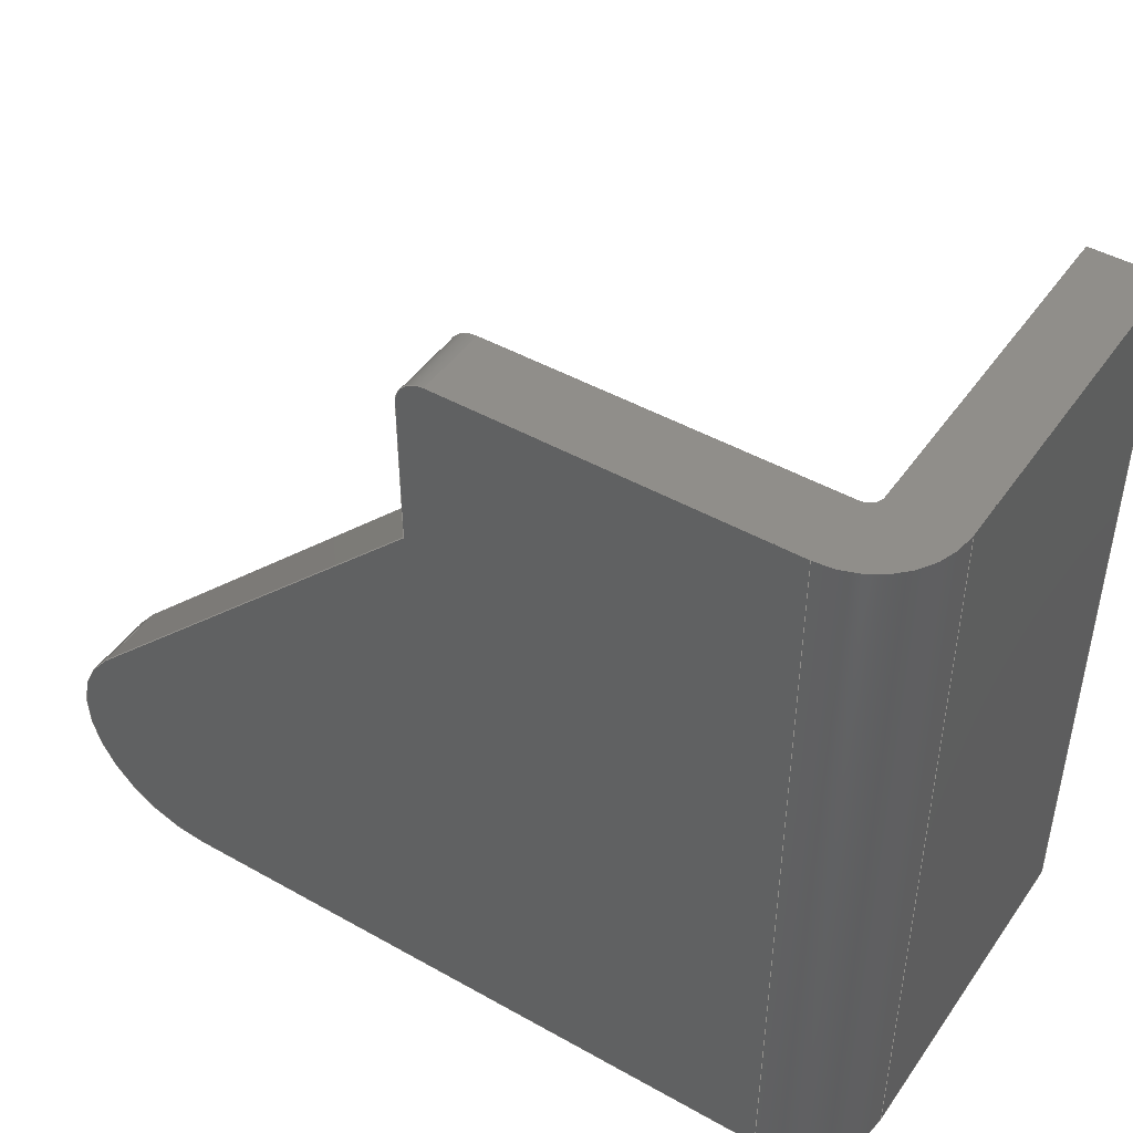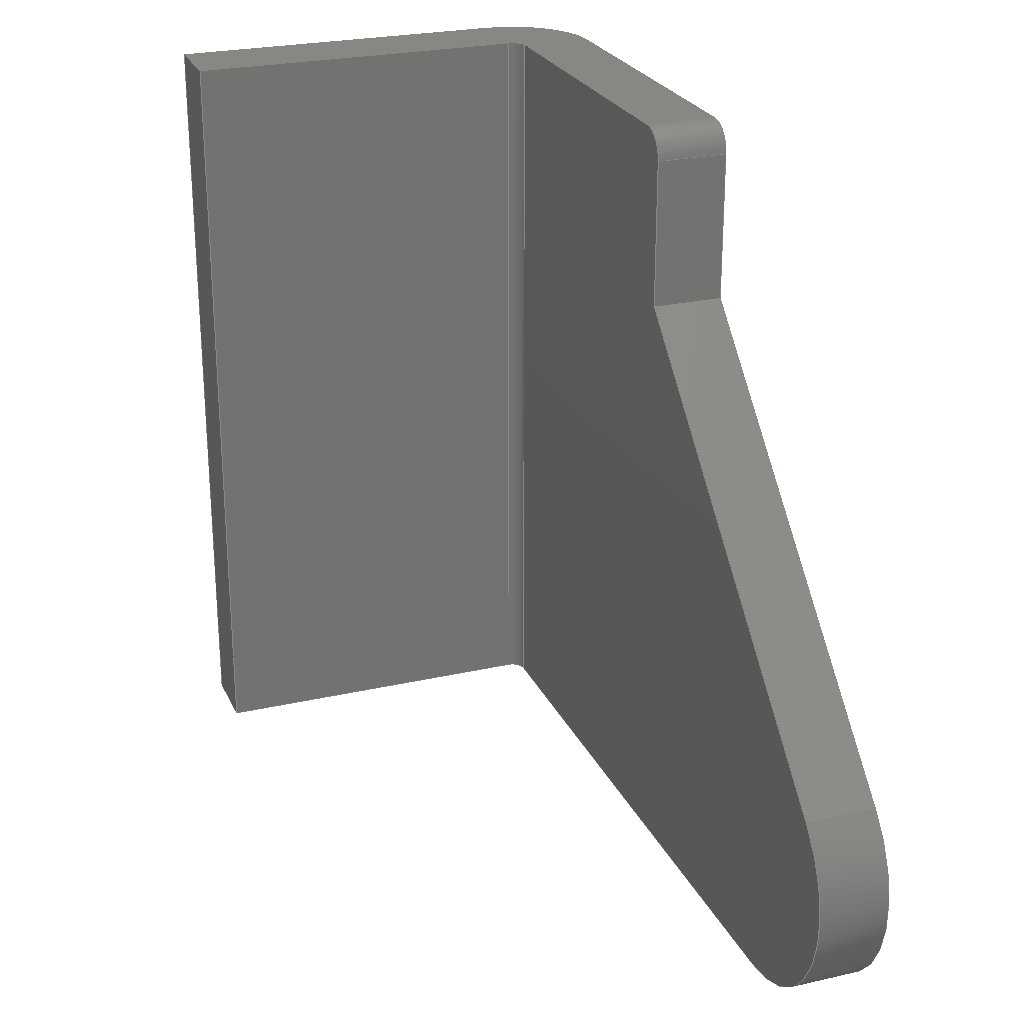
<metadata>
{"format":"step","ext":"step","renderer":"f3d","projection":"perspective","resolution":1024,"background":"white","views":[{"elev":45.9,"azim":-57.1,"up":"+Z"},{"elev":25.1,"azim":159.7,"up":"+Z"}]}
</metadata>
<code>
ISO-10303-21;
DATA;
#1=MECHANICAL_DESIGN_GEOMETRIC_PRESENTATION_REPRESENTATION('',(#4),#413);
#2=SHAPE_REPRESENTATION_RELATIONSHIP('SRR','None',#420,#3);
#3=ADVANCED_BREP_SHAPE_REPRESENTATION('',(#5),#412);
#4=STYLED_ITEM('',(#429),#5);
#5=MANIFOLD_SOLID_BREP('Body1',#237);
#6=CIRCLE('',#253,0.1);
#7=CIRCLE('',#254,0.1);
#8=CIRCLE('',#257,0.45);
#9=CIRCLE('',#258,0.45);
#10=CIRCLE('',#261,0.3);
#11=CIRCLE('',#262,0.05);
#12=CIRCLE('',#264,0.05);
#13=CIRCLE('',#269,0.3);
#14=CYLINDRICAL_SURFACE('',#252,0.1);
#15=CYLINDRICAL_SURFACE('',#256,0.45);
#16=CYLINDRICAL_SURFACE('',#263,0.05);
#17=CYLINDRICAL_SURFACE('',#268,0.3);
#18=FACE_OUTER_BOUND('',#31,.T.);
#19=FACE_OUTER_BOUND('',#32,.T.);
#20=FACE_OUTER_BOUND('',#33,.T.);
#21=FACE_OUTER_BOUND('',#34,.T.);
#22=FACE_OUTER_BOUND('',#35,.T.);
#23=FACE_OUTER_BOUND('',#36,.T.);
#24=FACE_OUTER_BOUND('',#37,.T.);
#25=FACE_OUTER_BOUND('',#38,.T.);
#26=FACE_OUTER_BOUND('',#39,.T.);
#27=FACE_OUTER_BOUND('',#40,.T.);
#28=FACE_OUTER_BOUND('',#41,.T.);
#29=FACE_OUTER_BOUND('',#42,.T.);
#30=FACE_OUTER_BOUND('',#43,.T.);
#31=EDGE_LOOP('',(#149,#150,#151,#152));
#32=EDGE_LOOP('',(#153,#154,#155,#156));
#33=EDGE_LOOP('',(#157,#158,#159,#160));
#34=EDGE_LOOP('',(#161,#162,#163,#164));
#35=EDGE_LOOP('',(#165,#166,#167,#168,#169,#170,#171));
#36=EDGE_LOOP('',(#172,#173,#174,#175,#176,#177,#178,#179));
#37=EDGE_LOOP('',(#180,#181,#182,#183));
#38=EDGE_LOOP('',(#184,#185,#186,#187));
#39=EDGE_LOOP('',(#188,#189,#190,#191));
#40=EDGE_LOOP('',(#192,#193,#194,#195));
#41=EDGE_LOOP('',(#196,#197,#198,#199));
#42=EDGE_LOOP('',(#200,#201,#202,#203,#204,#205,#206));
#43=EDGE_LOOP('',(#207,#208,#209,#210,#211,#212,#213,#214));
#44=LINE('',#345,#69);
#45=LINE('',#347,#70);
#46=LINE('',#349,#71);
#47=LINE('',#350,#72);
#48=LINE('',#356,#73);
#49=LINE('',#359,#74);
#50=LINE('',#361,#75);
#51=LINE('',#362,#76);
#52=LINE('',#367,#77);
#53=LINE('',#371,#78);
#54=LINE('',#373,#79);
#55=LINE('',#374,#80);
#56=LINE('',#377,#81);
#57=LINE('',#381,#82);
#58=LINE('',#383,#83);
#59=LINE('',#385,#84);
#60=LINE('',#390,#85);
#61=LINE('',#393,#86);
#62=LINE('',#394,#87);
#63=LINE('',#397,#88);
#64=LINE('',#398,#89);
#65=LINE('',#401,#90);
#66=LINE('',#402,#91);
#67=LINE('',#406,#92);
#68=LINE('',#408,#93);
#69=VECTOR('',#276,1);
#70=VECTOR('',#277,1);
#71=VECTOR('',#278,1);
#72=VECTOR('',#279,1);
#73=VECTOR('',#284,1);
#74=VECTOR('',#287,1);
#75=VECTOR('',#290,1);
#76=VECTOR('',#291,1);
#77=VECTOR('',#296,1);
#78=VECTOR('',#301,1);
#79=VECTOR('',#302,1);
#80=VECTOR('',#303,1);
#81=VECTOR('',#306,1);
#82=VECTOR('',#309,1);
#83=VECTOR('',#310,1);
#84=VECTOR('',#311,1);
#85=VECTOR('',#318,1);
#86=VECTOR('',#321,1);
#87=VECTOR('',#322,1);
#88=VECTOR('',#325,1);
#89=VECTOR('',#326,1);
#90=VECTOR('',#329,1);
#91=VECTOR('',#330,1);
#92=VECTOR('',#335,1);
#93=VECTOR('',#338,1);
#94=VERTEX_POINT('',#343);
#95=VERTEX_POINT('',#344);
#96=VERTEX_POINT('',#346);
#97=VERTEX_POINT('',#348);
#98=VERTEX_POINT('',#352);
#99=VERTEX_POINT('',#353);
#100=VERTEX_POINT('',#355);
#101=VERTEX_POINT('',#357);
#102=VERTEX_POINT('',#364);
#103=VERTEX_POINT('',#366);
#104=VERTEX_POINT('',#370);
#105=VERTEX_POINT('',#372);
#106=VERTEX_POINT('',#376);
#107=VERTEX_POINT('',#378);
#108=VERTEX_POINT('',#380);
#109=VERTEX_POINT('',#382);
#110=VERTEX_POINT('',#384);
#111=VERTEX_POINT('',#388);
#112=VERTEX_POINT('',#392);
#113=VERTEX_POINT('',#396);
#114=VERTEX_POINT('',#400);
#115=VERTEX_POINT('',#404);
#116=EDGE_CURVE('',#94,#95,#44,.T.);
#117=EDGE_CURVE('',#94,#96,#45,.T.);
#118=EDGE_CURVE('',#97,#96,#46,.T.);
#119=EDGE_CURVE('',#95,#97,#47,.T.);
#120=EDGE_CURVE('',#98,#99,#6,.T.);
#121=EDGE_CURVE('',#98,#100,#48,.T.);
#122=EDGE_CURVE('',#101,#100,#7,.T.);
#123=EDGE_CURVE('',#101,#99,#49,.T.);
#124=EDGE_CURVE('',#95,#98,#50,.T.);
#125=EDGE_CURVE('',#100,#97,#51,.T.);
#126=EDGE_CURVE('',#102,#94,#8,.T.);
#127=EDGE_CURVE('',#103,#102,#52,.T.);
#128=EDGE_CURVE('',#96,#103,#9,.T.);
#129=EDGE_CURVE('',#104,#99,#53,.T.);
#130=EDGE_CURVE('',#105,#104,#54,.T.);
#131=EDGE_CURVE('',#105,#102,#55,.T.);
#132=EDGE_CURVE('',#101,#106,#56,.T.);
#133=EDGE_CURVE('',#106,#107,#10,.T.);
#134=EDGE_CURVE('',#107,#108,#57,.T.);
#135=EDGE_CURVE('',#108,#109,#58,.T.);
#136=EDGE_CURVE('',#109,#110,#59,.T.);
#137=EDGE_CURVE('',#110,#104,#11,.T.);
#138=EDGE_CURVE('',#105,#111,#12,.T.);
#139=EDGE_CURVE('',#111,#110,#60,.T.);
#140=EDGE_CURVE('',#112,#111,#61,.T.);
#141=EDGE_CURVE('',#112,#109,#62,.T.);
#142=EDGE_CURVE('',#113,#112,#63,.T.);
#143=EDGE_CURVE('',#113,#108,#64,.T.);
#144=EDGE_CURVE('',#114,#113,#65,.T.);
#145=EDGE_CURVE('',#114,#107,#66,.T.);
#146=EDGE_CURVE('',#115,#114,#13,.T.);
#147=EDGE_CURVE('',#115,#106,#67,.T.);
#148=EDGE_CURVE('',#115,#103,#68,.T.);
#149=ORIENTED_EDGE('',*,*,#116,.F.);
#150=ORIENTED_EDGE('',*,*,#117,.T.);
#151=ORIENTED_EDGE('',*,*,#118,.F.);
#152=ORIENTED_EDGE('',*,*,#119,.F.);
#153=ORIENTED_EDGE('',*,*,#120,.F.);
#154=ORIENTED_EDGE('',*,*,#121,.T.);
#155=ORIENTED_EDGE('',*,*,#122,.F.);
#156=ORIENTED_EDGE('',*,*,#123,.T.);
#157=ORIENTED_EDGE('',*,*,#124,.F.);
#158=ORIENTED_EDGE('',*,*,#119,.T.);
#159=ORIENTED_EDGE('',*,*,#125,.F.);
#160=ORIENTED_EDGE('',*,*,#121,.F.);
#161=ORIENTED_EDGE('',*,*,#126,.F.);
#162=ORIENTED_EDGE('',*,*,#127,.F.);
#163=ORIENTED_EDGE('',*,*,#128,.F.);
#164=ORIENTED_EDGE('',*,*,#117,.F.);
#165=ORIENTED_EDGE('',*,*,#126,.T.);
#166=ORIENTED_EDGE('',*,*,#116,.T.);
#167=ORIENTED_EDGE('',*,*,#124,.T.);
#168=ORIENTED_EDGE('',*,*,#120,.T.);
#169=ORIENTED_EDGE('',*,*,#129,.F.);
#170=ORIENTED_EDGE('',*,*,#130,.F.);
#171=ORIENTED_EDGE('',*,*,#131,.T.);
#172=ORIENTED_EDGE('',*,*,#123,.F.);
#173=ORIENTED_EDGE('',*,*,#132,.T.);
#174=ORIENTED_EDGE('',*,*,#133,.T.);
#175=ORIENTED_EDGE('',*,*,#134,.T.);
#176=ORIENTED_EDGE('',*,*,#135,.T.);
#177=ORIENTED_EDGE('',*,*,#136,.T.);
#178=ORIENTED_EDGE('',*,*,#137,.T.);
#179=ORIENTED_EDGE('',*,*,#129,.T.);
#180=ORIENTED_EDGE('',*,*,#138,.F.);
#181=ORIENTED_EDGE('',*,*,#130,.T.);
#182=ORIENTED_EDGE('',*,*,#137,.F.);
#183=ORIENTED_EDGE('',*,*,#139,.F.);
#184=ORIENTED_EDGE('',*,*,#140,.T.);
#185=ORIENTED_EDGE('',*,*,#139,.T.);
#186=ORIENTED_EDGE('',*,*,#136,.F.);
#187=ORIENTED_EDGE('',*,*,#141,.F.);
#188=ORIENTED_EDGE('',*,*,#142,.T.);
#189=ORIENTED_EDGE('',*,*,#141,.T.);
#190=ORIENTED_EDGE('',*,*,#135,.F.);
#191=ORIENTED_EDGE('',*,*,#143,.F.);
#192=ORIENTED_EDGE('',*,*,#144,.T.);
#193=ORIENTED_EDGE('',*,*,#143,.T.);
#194=ORIENTED_EDGE('',*,*,#134,.F.);
#195=ORIENTED_EDGE('',*,*,#145,.F.);
#196=ORIENTED_EDGE('',*,*,#146,.T.);
#197=ORIENTED_EDGE('',*,*,#145,.T.);
#198=ORIENTED_EDGE('',*,*,#133,.F.);
#199=ORIENTED_EDGE('',*,*,#147,.F.);
#200=ORIENTED_EDGE('',*,*,#128,.T.);
#201=ORIENTED_EDGE('',*,*,#148,.F.);
#202=ORIENTED_EDGE('',*,*,#147,.T.);
#203=ORIENTED_EDGE('',*,*,#132,.F.);
#204=ORIENTED_EDGE('',*,*,#122,.T.);
#205=ORIENTED_EDGE('',*,*,#125,.T.);
#206=ORIENTED_EDGE('',*,*,#118,.T.);
#207=ORIENTED_EDGE('',*,*,#127,.T.);
#208=ORIENTED_EDGE('',*,*,#131,.F.);
#209=ORIENTED_EDGE('',*,*,#138,.T.);
#210=ORIENTED_EDGE('',*,*,#140,.F.);
#211=ORIENTED_EDGE('',*,*,#142,.F.);
#212=ORIENTED_EDGE('',*,*,#144,.F.);
#213=ORIENTED_EDGE('',*,*,#146,.F.);
#214=ORIENTED_EDGE('',*,*,#148,.T.);
#215=PLANE('',#251);
#216=PLANE('',#255);
#217=PLANE('',#259);
#218=PLANE('',#260);
#219=PLANE('',#265);
#220=PLANE('',#266);
#221=PLANE('',#267);
#222=PLANE('',#270);
#223=PLANE('',#271);
#224=ADVANCED_FACE('',(#18),#215,.F.);
#225=ADVANCED_FACE('',(#19),#14,.T.);
#226=ADVANCED_FACE('',(#20),#216,.F.);
#227=ADVANCED_FACE('',(#21),#15,.T.);
#228=ADVANCED_FACE('',(#22),#217,.T.);
#229=ADVANCED_FACE('',(#23),#218,.T.);
#230=ADVANCED_FACE('',(#24),#16,.F.);
#231=ADVANCED_FACE('',(#25),#219,.T.);
#232=ADVANCED_FACE('',(#26),#220,.T.);
#233=ADVANCED_FACE('',(#27),#221,.T.);
#234=ADVANCED_FACE('',(#28),#17,.T.);
#235=ADVANCED_FACE('',(#29),#222,.T.);
#236=ADVANCED_FACE('',(#30),#223,.F.);
#237=CLOSED_SHELL('',(#224,#225,#226,#227,#228,#229,#230,#231,#232,#233,
#234,#235,#236));
#238=DERIVED_UNIT_ELEMENT(#240,1);
#239=DERIVED_UNIT_ELEMENT(#415,3);
#240=(
MASS_UNIT()
NAMED_UNIT(*)
SI_UNIT(.KILO.,.GRAM.)
);
#241=DERIVED_UNIT((#238,#239));
#242=MEASURE_REPRESENTATION_ITEM('density measure',
POSITIVE_RATIO_MEASURE(7850),#241);
#243=PROPERTY_DEFINITION_REPRESENTATION(#248,#245);
#244=PROPERTY_DEFINITION_REPRESENTATION(#249,#246);
#245=REPRESENTATION('material name',(#247),#412);
#246=REPRESENTATION('density',(#242),#412);
#247=DESCRIPTIVE_REPRESENTATION_ITEM('Steel','Steel');
#248=PROPERTY_DEFINITION('material property','material name',#422);
#249=PROPERTY_DEFINITION('material property','density of part',#422);
#250=AXIS2_PLACEMENT_3D('placement',#341,#272,#273);
#251=AXIS2_PLACEMENT_3D('',#342,#274,#275);
#252=AXIS2_PLACEMENT_3D('',#351,#280,#281);
#253=AXIS2_PLACEMENT_3D('',#354,#282,#283);
#254=AXIS2_PLACEMENT_3D('',#358,#285,#286);
#255=AXIS2_PLACEMENT_3D('',#360,#288,#289);
#256=AXIS2_PLACEMENT_3D('',#363,#292,#293);
#257=AXIS2_PLACEMENT_3D('',#365,#294,#295);
#258=AXIS2_PLACEMENT_3D('',#368,#297,#298);
#259=AXIS2_PLACEMENT_3D('',#369,#299,#300);
#260=AXIS2_PLACEMENT_3D('',#375,#304,#305);
#261=AXIS2_PLACEMENT_3D('',#379,#307,#308);
#262=AXIS2_PLACEMENT_3D('',#386,#312,#313);
#263=AXIS2_PLACEMENT_3D('',#387,#314,#315);
#264=AXIS2_PLACEMENT_3D('',#389,#316,#317);
#265=AXIS2_PLACEMENT_3D('',#391,#319,#320);
#266=AXIS2_PLACEMENT_3D('',#395,#323,#324);
#267=AXIS2_PLACEMENT_3D('',#399,#327,#328);
#268=AXIS2_PLACEMENT_3D('',#403,#331,#332);
#269=AXIS2_PLACEMENT_3D('',#405,#333,#334);
#270=AXIS2_PLACEMENT_3D('',#407,#336,#337);
#271=AXIS2_PLACEMENT_3D('',#409,#339,#340);
#272=DIRECTION('axis',(0,0,1));
#273=DIRECTION('refdir',(1,0,0));
#274=DIRECTION('center_axis',(0,-0.7071,-0.7071));
#275=DIRECTION('ref_axis',(-2.886e-17,-0.7071,0.7071));
#276=DIRECTION('',(-2.886e-17,-0.7071,0.7071));
#277=DIRECTION('',(-1,0,0));
#278=DIRECTION('',(0,0.7071,-0.7071));
#279=DIRECTION('',(-1,0,0));
#280=DIRECTION('center_axis',(-1,0,0));
#281=DIRECTION('ref_axis',(0,1,8.882e-15));
#282=DIRECTION('center_axis',(1,-4.082e-17,0));
#283=DIRECTION('ref_axis',(0,1,8.882e-15));
#284=DIRECTION('',(-1,0,0));
#285=DIRECTION('center_axis',(-1,0,0));
#286=DIRECTION('ref_axis',(0,1,8.882e-15));
#287=DIRECTION('',(1,0,0));
#288=DIRECTION('center_axis',(0,-1,4.981e-06));
#289=DIRECTION('ref_axis',(2.033e-22,4.981e-06,1));
#290=DIRECTION('',(2.033e-22,4.981e-06,1));
#291=DIRECTION('',(0,-4.981e-06,-1));
#292=DIRECTION('center_axis',(-1,0,0));
#293=DIRECTION('ref_axis',(0,0,-1));
#294=DIRECTION('center_axis',(1,-4.082e-17,0));
#295=DIRECTION('ref_axis',(0,0,-1));
#296=DIRECTION('',(1,0,0));
#297=DIRECTION('center_axis',(-1,0,0));
#298=DIRECTION('ref_axis',(0,0,-1));
#299=DIRECTION('center_axis',(1,-4.082e-17,0));
#300=DIRECTION('ref_axis',(4.082e-17,1,0));
#301=DIRECTION('',(4.082e-17,1,0));
#302=DIRECTION('',(0,0,1));
#303=DIRECTION('',(4.082e-17,1,0));
#304=DIRECTION('center_axis',(0,0,1));
#305=DIRECTION('ref_axis',(1,0,0));
#306=DIRECTION('',(0,-1,0));
#307=DIRECTION('center_axis',(0,0,1));
#308=DIRECTION('ref_axis',(-1,-3.701e-16,0));
#309=DIRECTION('',(1,0,0));
#310=DIRECTION('',(0,1,0));
#311=DIRECTION('',(-1,0,0));
#312=DIRECTION('center_axis',(0,0,-1));
#313=DIRECTION('ref_axis',(-1,1.11e-15,0));
#314=DIRECTION('center_axis',(0,0,1));
#315=DIRECTION('ref_axis',(-1,1.11e-15,0));
#316=DIRECTION('center_axis',(0,0,1));
#317=DIRECTION('ref_axis',(-1,1.11e-15,0));
#318=DIRECTION('',(0,0,1));
#319=DIRECTION('center_axis',(0,1,0));
#320=DIRECTION('ref_axis',(-1,0,0));
#321=DIRECTION('',(-1,0,0));
#322=DIRECTION('',(0,0,1));
#323=DIRECTION('center_axis',(1,0,0));
#324=DIRECTION('ref_axis',(0,1,0));
#325=DIRECTION('',(0,1,0));
#326=DIRECTION('',(0,0,1));
#327=DIRECTION('center_axis',(0,-1,0));
#328=DIRECTION('ref_axis',(1,0,0));
#329=DIRECTION('',(1,0,0));
#330=DIRECTION('',(0,0,1));
#331=DIRECTION('center_axis',(0,0,1));
#332=DIRECTION('ref_axis',(-1,-3.701e-16,0));
#333=DIRECTION('center_axis',(0,0,1));
#334=DIRECTION('ref_axis',(-1,-3.701e-16,0));
#335=DIRECTION('',(0,0,1));
#336=DIRECTION('center_axis',(-1,0,0));
#337=DIRECTION('ref_axis',(0,-1,0));
#338=DIRECTION('',(0,1,0));
#339=DIRECTION('center_axis',(0,0,1));
#340=DIRECTION('ref_axis',(1,0,0));
#341=CARTESIAN_POINT('',(0,0,0));
#342=CARTESIAN_POINT('Origin',(0.5,2.888,0.7682));
#343=CARTESIAN_POINT('',(0.5,2.888,0.7682));
#344=CARTESIAN_POINT('',(0.5,1.575,2.081));
#345=CARTESIAN_POINT('',(0.5,2.433,1.223));
#346=CARTESIAN_POINT('',(0.25,2.888,0.7682));
#347=CARTESIAN_POINT('',(0.5,2.888,0.7682));
#348=CARTESIAN_POINT('',(0.25,1.575,2.081));
#349=CARTESIAN_POINT('',(0.25,3.113,0.5432));
#350=CARTESIAN_POINT('',(0.5,1.575,2.081));
#351=CARTESIAN_POINT('Origin',(0.5,1.475,2.6));
#352=CARTESIAN_POINT('',(0.5,1.575,2.6));
#353=CARTESIAN_POINT('',(0.5,1.475,2.7));
#354=CARTESIAN_POINT('Origin',(0.5,1.475,2.6));
#355=CARTESIAN_POINT('',(0.25,1.575,2.6));
#356=CARTESIAN_POINT('',(0.5,1.575,2.6));
#357=CARTESIAN_POINT('',(0.25,1.475,2.7));
#358=CARTESIAN_POINT('Origin',(0.25,1.475,2.6));
#359=CARTESIAN_POINT('',(0.5,1.475,2.7));
#360=CARTESIAN_POINT('Origin',(0.5,1.575,2.081));
#361=CARTESIAN_POINT('',(0.5,1.575,1.041));
#362=CARTESIAN_POINT('',(0.25,1.575,1.041));
#363=CARTESIAN_POINT('Origin',(0.5,2.57,0.45));
#364=CARTESIAN_POINT('',(0.5,2.57,1.665e-16));
#365=CARTESIAN_POINT('Origin',(0.5,2.57,0.45));
#366=CARTESIAN_POINT('',(0.25,2.57,1.665e-16));
#367=CARTESIAN_POINT('',(0.5,2.57,0));
#368=CARTESIAN_POINT('Origin',(0.25,2.57,0.45));
#369=CARTESIAN_POINT('Origin',(0.5,0.3,0));
#370=CARTESIAN_POINT('',(0.5,0.3,2.7));
#371=CARTESIAN_POINT('',(0.5,0.3,2.7));
#372=CARTESIAN_POINT('',(0.5,0.3,0));
#373=CARTESIAN_POINT('',(0.5,0.3,0));
#374=CARTESIAN_POINT('',(0.5,0.3,0));
#375=CARTESIAN_POINT('Origin',(1,1.51,2.7));
#376=CARTESIAN_POINT('',(0.25,0.3,2.7));
#377=CARTESIAN_POINT('',(0.25,0.3,2.7));
#378=CARTESIAN_POINT('',(0.55,0,2.7));
#379=CARTESIAN_POINT('Origin',(0.55,0.3,2.7));
#380=CARTESIAN_POINT('',(1.75,0,2.7));
#381=CARTESIAN_POINT('',(0.55,0,2.7));
#382=CARTESIAN_POINT('',(1.75,0.25,2.7));
#383=CARTESIAN_POINT('',(1.75,0,2.7));
#384=CARTESIAN_POINT('',(0.55,0.25,2.7));
#385=CARTESIAN_POINT('',(1.75,0.25,2.7));
#386=CARTESIAN_POINT('Origin',(0.55,0.3,2.7));
#387=CARTESIAN_POINT('Origin',(0.55,0.3,0));
#388=CARTESIAN_POINT('',(0.55,0.25,0));
#389=CARTESIAN_POINT('Origin',(0.55,0.3,0));
#390=CARTESIAN_POINT('',(0.55,0.25,0));
#391=CARTESIAN_POINT('Origin',(1.75,0.25,0));
#392=CARTESIAN_POINT('',(1.75,0.25,0));
#393=CARTESIAN_POINT('',(1.75,0.25,0));
#394=CARTESIAN_POINT('',(1.75,0.25,0));
#395=CARTESIAN_POINT('Origin',(1.75,0,0));
#396=CARTESIAN_POINT('',(1.75,0,0));
#397=CARTESIAN_POINT('',(1.75,0,0));
#398=CARTESIAN_POINT('',(1.75,0,0));
#399=CARTESIAN_POINT('Origin',(0.55,0,0));
#400=CARTESIAN_POINT('',(0.55,0,0));
#401=CARTESIAN_POINT('',(0.55,0,0));
#402=CARTESIAN_POINT('',(0.55,0,0));
#403=CARTESIAN_POINT('Origin',(0.55,0.3,0));
#404=CARTESIAN_POINT('',(0.25,0.3,0));
#405=CARTESIAN_POINT('Origin',(0.55,0.3,0));
#406=CARTESIAN_POINT('',(0.25,0.3,0));
#407=CARTESIAN_POINT('Origin',(0.25,3.02,0));
#408=CARTESIAN_POINT('',(0.25,0.3,0));
#409=CARTESIAN_POINT('Origin',(1,1.51,0));
#410=UNCERTAINTY_MEASURE_WITH_UNIT(LENGTH_MEASURE(0.001),#414,
'DISTANCE_ACCURACY_VALUE',
'Maximum model space distance between geometric entities at asserted c
onnectivities');
#411=UNCERTAINTY_MEASURE_WITH_UNIT(LENGTH_MEASURE(0.001),#414,
'DISTANCE_ACCURACY_VALUE',
'Maximum model space distance between geometric entities at asserted c
onnectivities');
#412=(
GEOMETRIC_REPRESENTATION_CONTEXT(3)
GLOBAL_UNCERTAINTY_ASSIGNED_CONTEXT((#410))
GLOBAL_UNIT_ASSIGNED_CONTEXT((#414,#416,#417))
REPRESENTATION_CONTEXT('','3D')
);
#413=(
GEOMETRIC_REPRESENTATION_CONTEXT(3)
GLOBAL_UNCERTAINTY_ASSIGNED_CONTEXT((#411))
GLOBAL_UNIT_ASSIGNED_CONTEXT((#414,#416,#417))
REPRESENTATION_CONTEXT('','3D')
);
#414=(
LENGTH_UNIT()
NAMED_UNIT(*)
SI_UNIT(.CENTI.,.METRE.)
);
#415=(
LENGTH_UNIT()
NAMED_UNIT(*)
SI_UNIT($,.METRE.)
);
#416=(
NAMED_UNIT(*)
PLANE_ANGLE_UNIT()
SI_UNIT($,.RADIAN.)
);
#417=(
NAMED_UNIT(*)
SI_UNIT($,.STERADIAN.)
SOLID_ANGLE_UNIT()
);
#418=SHAPE_DEFINITION_REPRESENTATION(#419,#420);
#419=PRODUCT_DEFINITION_SHAPE('',$,#422);
#420=SHAPE_REPRESENTATION('',(#250),#412);
#421=PRODUCT_DEFINITION_CONTEXT('part definition',#426,'design');
#422=PRODUCT_DEFINITION('1_Base','1_Base',#423,#421);
#423=PRODUCT_DEFINITION_FORMATION('',$,#428);
#424=PRODUCT_RELATED_PRODUCT_CATEGORY('1_Base','1_Base',(#428));
#425=APPLICATION_PROTOCOL_DEFINITION('international standard',
'automotive_design',2009,#426);
#426=APPLICATION_CONTEXT(
'Core Data for Automotive Mechanical Design Process');
#427=PRODUCT_CONTEXT('part definition',#426,'mechanical');
#428=PRODUCT('1_Base','1_Base',$,(#427));
#429=PRESENTATION_STYLE_ASSIGNMENT((#430));
#430=SURFACE_STYLE_USAGE(.BOTH.,#431);
#431=SURFACE_SIDE_STYLE('',(#432));
#432=SURFACE_STYLE_FILL_AREA(#433);
#433=FILL_AREA_STYLE('Steel - Satin',(#434));
#434=FILL_AREA_STYLE_COLOUR('Steel - Satin',#435);
#435=COLOUR_RGB('Steel - Satin',0.6275,0.6275,0.6275);
ENDSEC;
END-ISO-10303-21;

</code>
